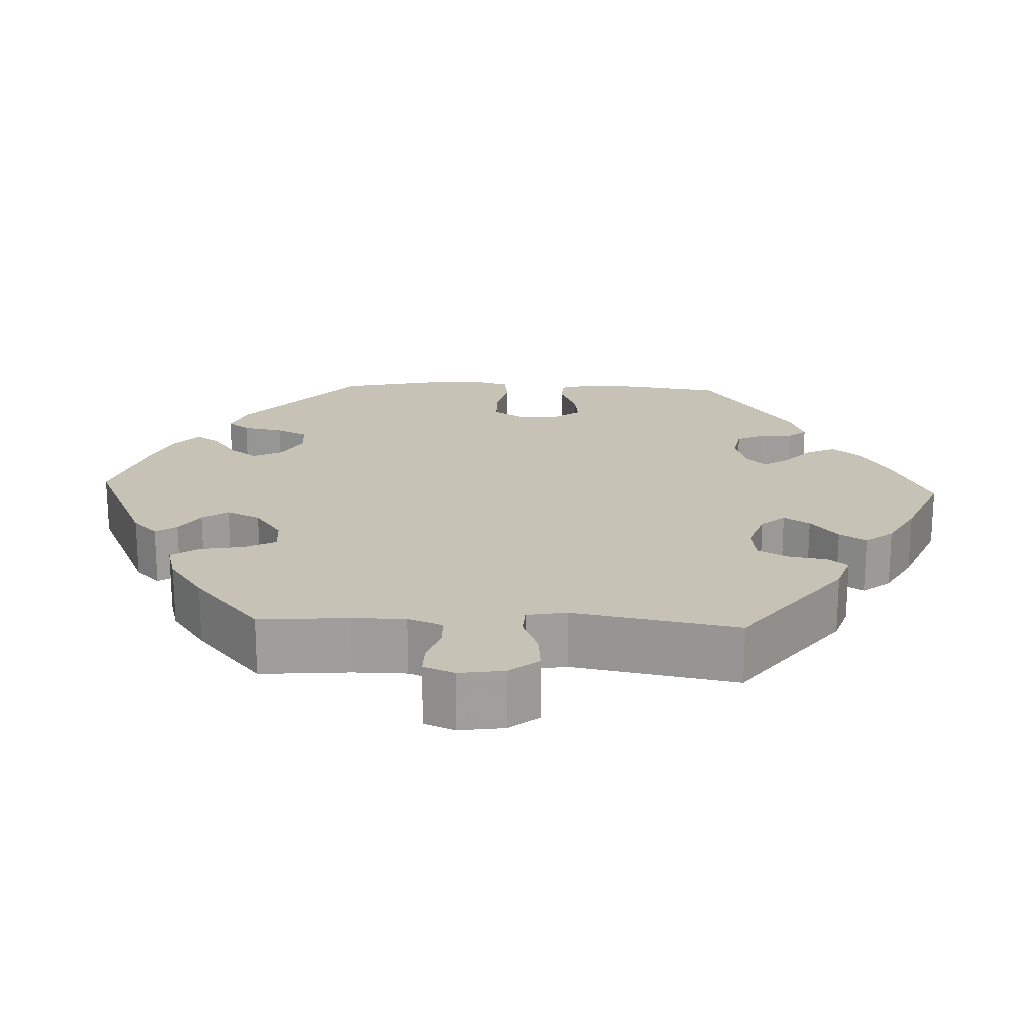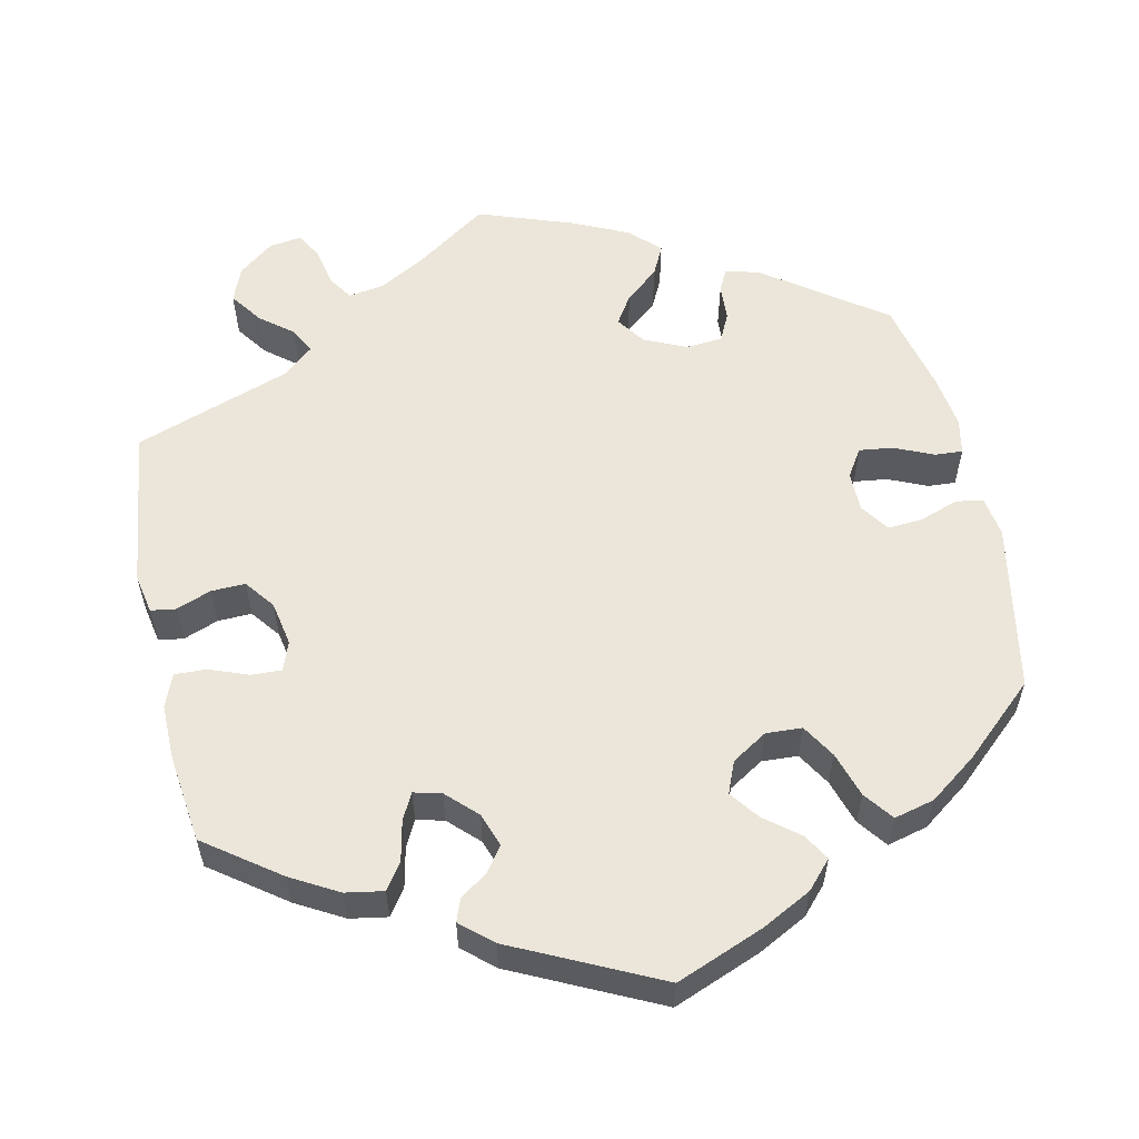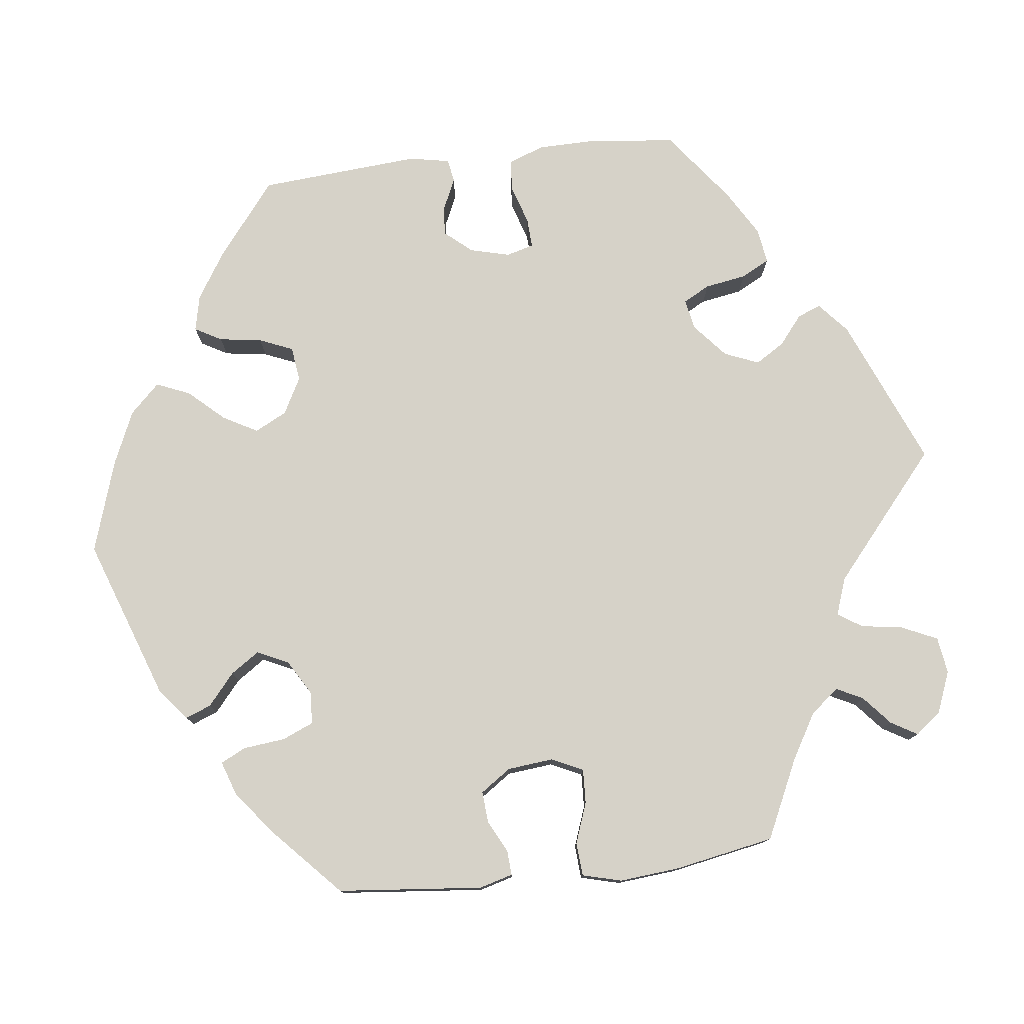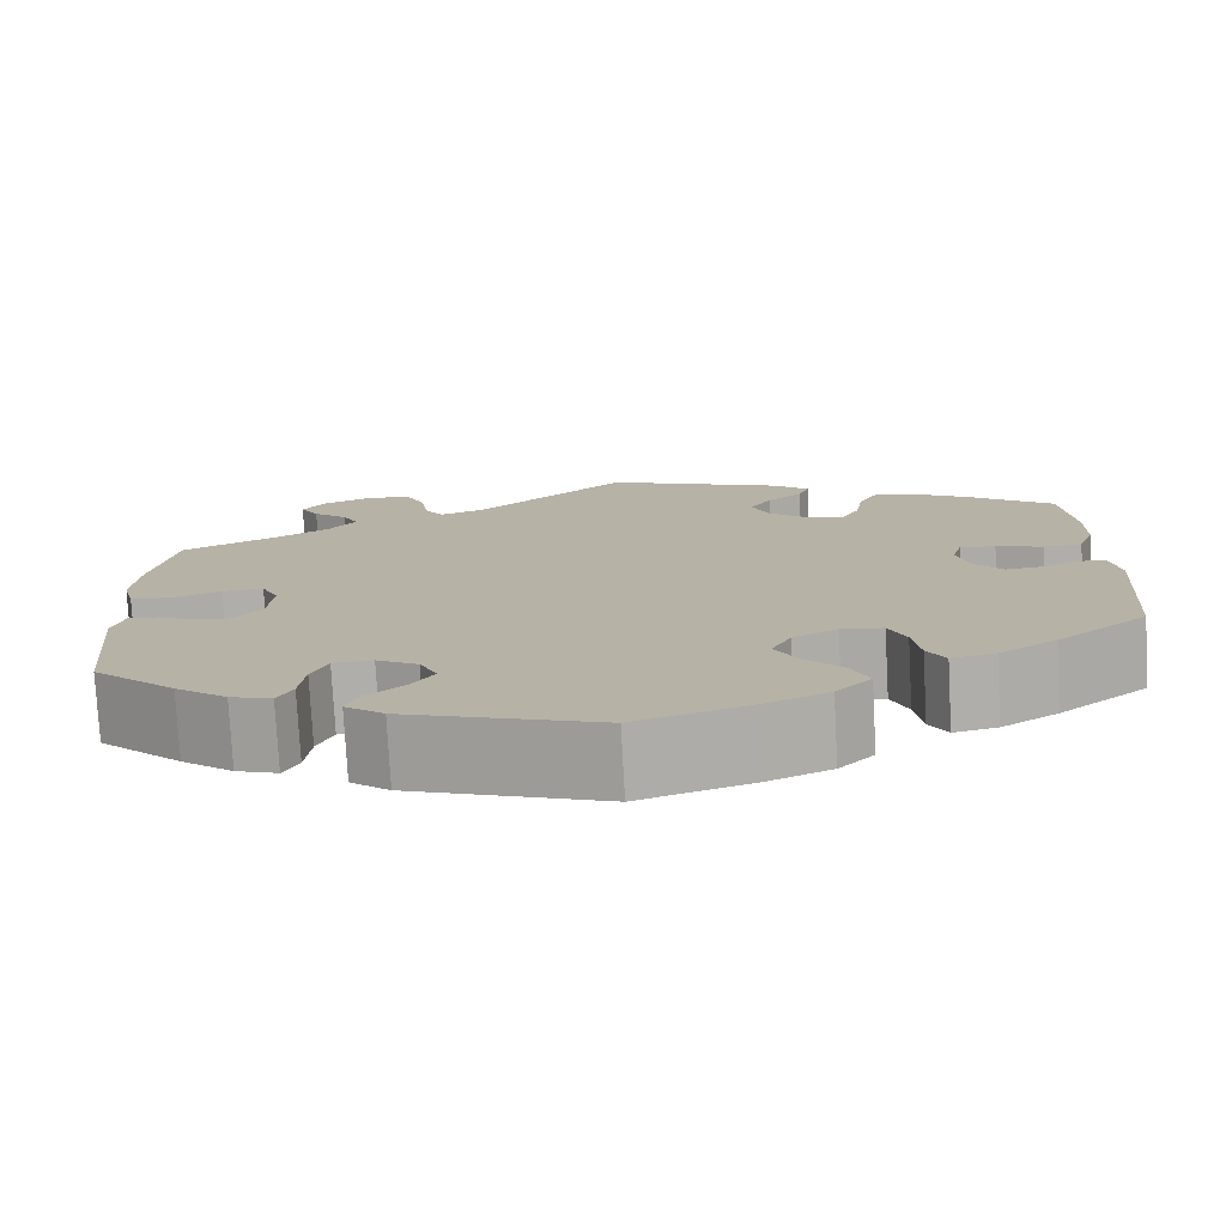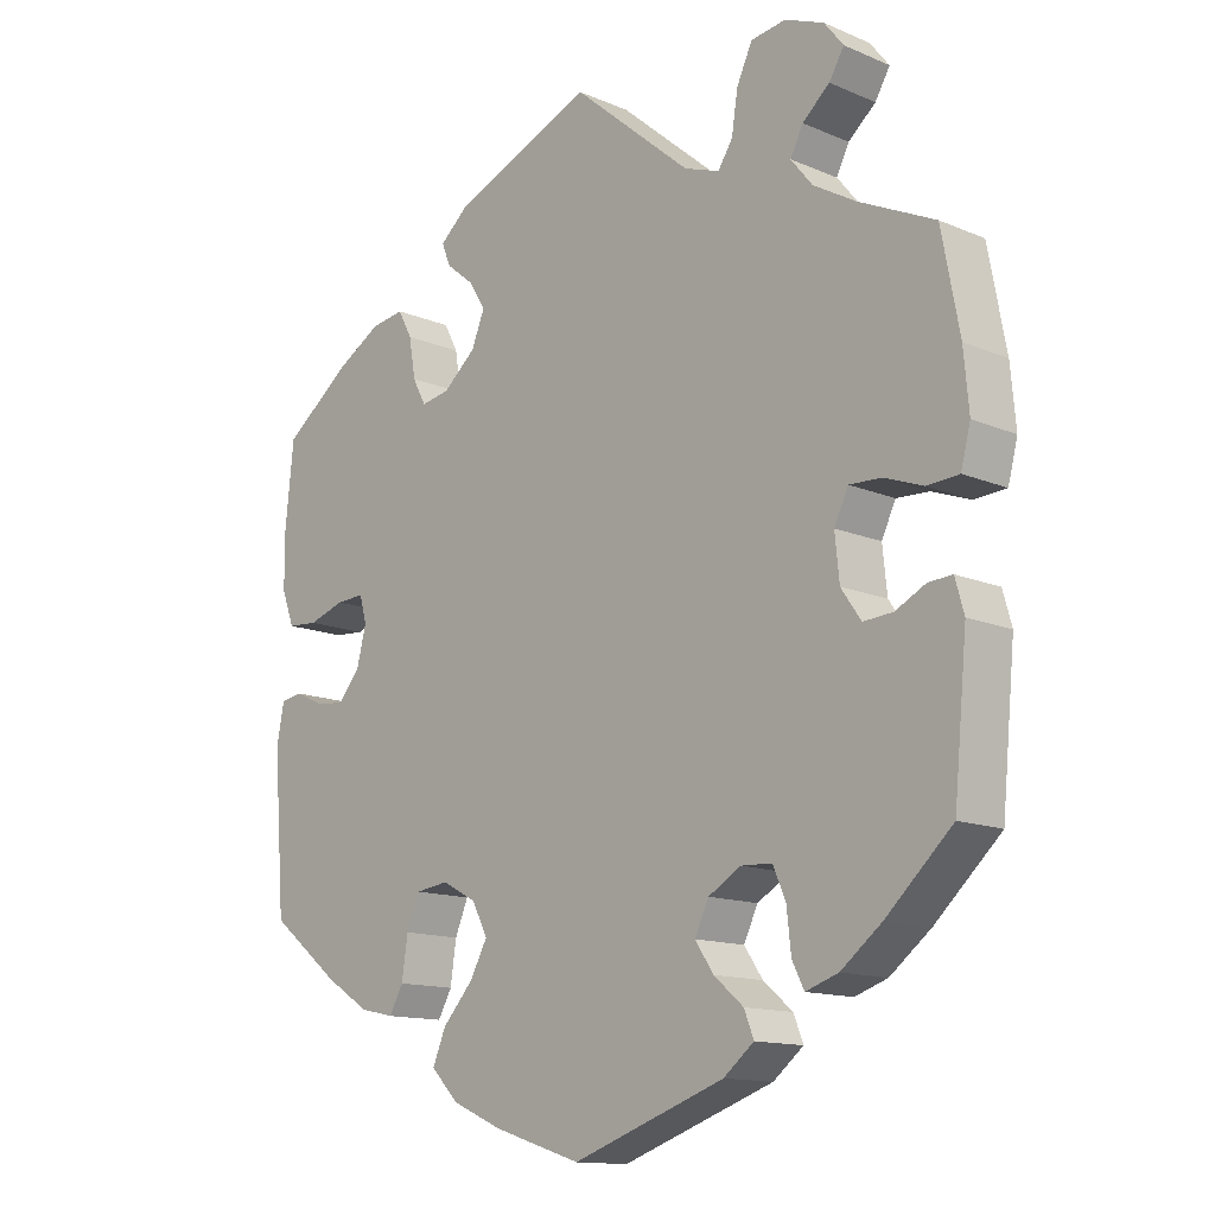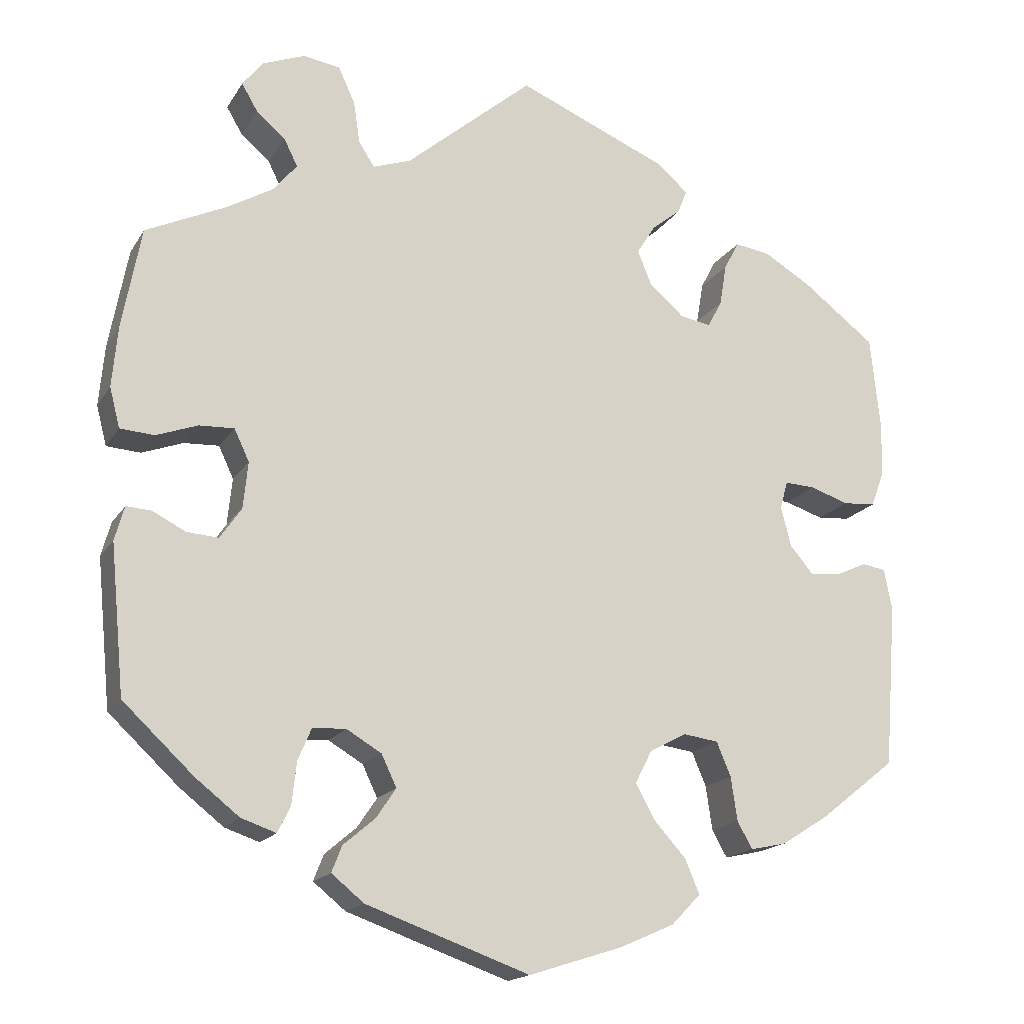
<metadata>
{"format":"obj","ext":"obj","renderer":"f3d","projection":"perspective","resolution":1024,"background":"white","views":[{"elev":19.3,"azim":-27.5,"up":"+Y"},{"elev":57.1,"azim":107.9,"up":"+Y"},{"elev":77.8,"azim":-96.8,"up":"+Y"},{"elev":-77.2,"azim":3.1,"up":"+Z"},{"elev":-13.4,"azim":-133.8,"up":"+Z"},{"elev":-17.1,"azim":-21.9,"up":"+Z"}]}
</metadata>
<code>
v -0.518 0.07 -0.103
v -0.506 0.07 -0.06
v -0.474 0.07 -0.062
v -0.433 0.07 -0.083
v -0.393 0.07 -0.086
v -0.366 0.07 -0.047
v -0.36 0.07 0.012
v -0.379 0.07 0.052
v -0.423 0.07 0.05
v -0.475 0.07 0.031
v -0.518 0.07 0.034
v -0.531 0.07 0.084
v -0.524 0.07 0.161
v -0.5 0.07 0.289
v -0.398 0.07 0.337
v -0.34 0.07 0.371
v -0.311 0.07 0.407
v -0.328 0.07 0.441
v -0.365 0.07 0.473
v -0.385 0.07 0.507
v -0.359 0.07 0.54
v -0.306 0.07 0.561
v -0.259 0.07 0.554
v -0.238 0.07 0.508
v -0.23 0.07 0.455
v -0.21 0.07 0.424
v -0.162 0.07 0.441
v -0.001 0.07 0.578
v 0.19 0.07 0.498
v 0.229 0.07 0.464
v 0.217 0.07 0.434
v 0.18 0.07 0.404
v 0.157 0.07 0.367
v 0.175 0.07 0.323
v 0.219 0.07 0.285
v 0.258 0.07 0.278
v 0.276 0.07 0.312
v 0.285 0.07 0.365
v 0.304 0.07 0.401
v 0.349 0.07 0.394
v 0.408 0.07 0.359
v 0.5 0.07 0.289
v 0.512 0.07 0.173
v 0.511 0.07 0.104
v 0.494 0.07 0.058
v 0.453 0.07 0.055
v 0.404 0.07 0.071
v 0.366 0.07 0.073
v 0.356 0.07 0.038
v 0.369 0.07 -0.013
v 0.399 0.07 -0.048
v 0.437 0.07 -0.044
v 0.476 0.07 -0.026
v 0.506 0.07 -0.031
v 0.516 0.07 -0.083
v 0.5 0.07 -0.289
v 0.405 0.07 -0.364
v 0.345 0.07 -0.402
v 0.299 0.07 -0.412
v 0.28 0.07 -0.378
v 0.272 0.07 -0.323
v 0.254 0.07 -0.28
v 0.21 0.07 -0.274
v 0.163 0.07 -0.299
v 0.142 0.07 -0.34
v 0.166 0.07 -0.384
v 0.207 0.07 -0.429
v 0.225 0.07 -0.472
v 0.188 0.07 -0.51
v 0.12 0.07 -0.54
v 0.001 0.07 -0.578
v -0.205 0.07 -0.505
v -0.246 0.07 -0.472
v -0.233 0.07 -0.439
v -0.193 0.07 -0.405
v -0.168 0.07 -0.368
v -0.187 0.07 -0.328
v -0.231 0.07 -0.302
v -0.273 0.07 -0.304
v -0.29 0.07 -0.344
v -0.296 0.07 -0.398
v -0.312 0.07 -0.43
v -0.356 0.07 -0.415
v -0.411 0.07 -0.372
v -0.5 0.07 -0.289
v -0.518 0 -0.103
v -0.506 0 -0.06
v -0.474 0 -0.062
v -0.433 0 -0.083
v -0.393 0 -0.086
v -0.366 0 -0.047
v -0.36 0 0.012
v -0.379 0 0.052
v -0.423 0 0.05
v -0.475 0 0.031
v -0.518 0 0.034
v -0.531 0 0.084
v -0.524 0 0.161
v -0.5 0 0.289
v -0.398 0 0.337
v -0.34 0 0.371
v -0.311 0 0.407
v -0.328 0 0.441
v -0.365 0 0.473
v -0.385 0 0.507
v -0.359 0 0.54
v -0.306 0 0.561
v -0.259 0 0.554
v -0.238 0 0.508
v -0.23 0 0.455
v -0.21 0 0.424
v -0.162 0 0.441
v -0.001 0 0.578
v 0.19 0 0.498
v 0.229 0 0.464
v 0.217 0 0.434
v 0.18 0 0.404
v 0.157 0 0.367
v 0.175 0 0.323
v 0.219 0 0.285
v 0.258 0 0.278
v 0.276 0 0.312
v 0.285 0 0.365
v 0.304 0 0.401
v 0.349 0 0.394
v 0.408 0 0.359
v 0.5 0 0.289
v 0.512 0 0.173
v 0.511 0 0.104
v 0.494 0 0.058
v 0.453 0 0.055
v 0.404 0 0.071
v 0.366 0 0.073
v 0.356 0 0.038
v 0.369 0 -0.013
v 0.399 0 -0.048
v 0.437 0 -0.044
v 0.476 0 -0.026
v 0.506 0 -0.031
v 0.516 0 -0.083
v 0.5 0 -0.289
v 0.405 0 -0.364
v 0.345 0 -0.402
v 0.299 0 -0.412
v 0.28 0 -0.378
v 0.272 0 -0.323
v 0.254 0 -0.28
v 0.21 0 -0.274
v 0.163 0 -0.299
v 0.142 0 -0.34
v 0.166 0 -0.384
v 0.207 0 -0.429
v 0.225 0 -0.472
v 0.188 0 -0.51
v 0.12 0 -0.54
v 0.001 0 -0.578
v -0.205 0 -0.505
v -0.246 0 -0.472
v -0.233 0 -0.439
v -0.193 0 -0.405
v -0.168 0 -0.368
v -0.187 0 -0.328
v -0.231 0 -0.302
v -0.273 0 -0.304
v -0.29 0 -0.344
v -0.296 0 -0.398
v -0.312 0 -0.43
v -0.356 0 -0.415
v -0.411 0 -0.372
v -0.5 0 -0.289
f 80 81 82 83
f 79 80 83 84
f 72 73 74 75
f 72 75 76
f 71 72 76
f 70 71 76 77
f 66 67 68 69
f 65 66 69 70
f 58 59 60 61
f 58 61 62
f 57 58 62
f 56 57 62
f 55 56 62 63
f 52 53 54 55
f 51 52 55 63
f 44 45 46 47
f 44 47 48
f 43 44 48
f 42 43 48
f 41 42 48
f 40 41 48 49
f 37 38 39 40
f 36 37 40 49
f 29 30 31 32
f 27 28 29 32
f 26 27 32 33
f 22 23 24 25
f 22 25 26
f 21 22 26
f 18 19 20 21
f 17 18 21 26
f 16 17 26 33
f 12 13 14 15
f 9 10 11 12
f 8 9 12 15
f 7 8 15 16
f 1 2 3 4
f 1 4 5
f 79 84 85 1
f 65 70 77
f 64 65 77 78
f 50 51 63 64
f 50 64 78
f 35 36 49 50
f 34 35 50 78
f 7 16 33 34
f 6 7 34 78
f 5 6 78 79
f 1 5 79
f 168 167 166 165
f 169 168 165 164
f 160 159 158 157
f 161 160 157
f 161 157 156
f 162 161 156 155
f 154 153 152 151
f 155 154 151 150
f 146 145 144 143
f 147 146 143
f 147 143 142
f 147 142 141
f 148 147 141 140
f 140 139 138 137
f 148 140 137 136
f 132 131 130 129
f 133 132 129
f 133 129 128
f 133 128 127
f 133 127 126
f 134 133 126 125
f 125 124 123 122
f 134 125 122 121
f 117 116 115 114
f 117 114 113 112
f 118 117 112 111
f 110 109 108 107
f 111 110 107
f 111 107 106
f 106 105 104 103
f 111 106 103 102
f 118 111 102 101
f 100 99 98 97
f 97 96 95 94
f 100 97 94 93
f 101 100 93 92
f 89 88 87 86
f 90 89 86
f 86 170 169 164
f 162 155 150
f 163 162 150 149
f 149 148 136 135
f 163 149 135
f 135 134 121 120
f 163 135 120 119
f 119 118 101 92
f 163 119 92 91
f 164 163 91 90
f 164 90 86
f 1 86 87 2
f 2 87 88 3
f 3 88 89 4
f 4 89 90 5
f 5 90 91 6
f 6 91 92 7
f 7 92 93 8
f 8 93 94 9
f 9 94 95 10
f 10 95 96 11
f 11 96 97 12
f 12 97 98 13
f 13 98 99 14
f 14 99 100 15
f 15 100 101 16
f 16 101 102 17
f 17 102 103 18
f 18 103 104 19
f 19 104 105 20
f 20 105 106 21
f 21 106 107 22
f 22 107 108 23
f 23 108 109 24
f 24 109 110 25
f 25 110 111 26
f 26 111 112 27
f 27 112 113 28
f 28 113 114 29
f 29 114 115 30
f 30 115 116 31
f 31 116 117 32
f 32 117 118 33
f 33 118 119 34
f 34 119 120 35
f 35 120 121 36
f 36 121 122 37
f 37 122 123 38
f 38 123 124 39
f 39 124 125 40
f 40 125 126 41
f 41 126 127 42
f 42 127 128 43
f 43 128 129 44
f 44 129 130 45
f 45 130 131 46
f 46 131 132 47
f 47 132 133 48
f 48 133 134 49
f 49 134 135 50
f 50 135 136 51
f 51 136 137 52
f 52 137 138 53
f 53 138 139 54
f 54 139 140 55
f 55 140 141 56
f 56 141 142 57
f 57 142 143 58
f 58 143 144 59
f 59 144 145 60
f 60 145 146 61
f 61 146 147 62
f 62 147 148 63
f 63 148 149 64
f 64 149 150 65
f 65 150 151 66
f 66 151 152 67
f 67 152 153 68
f 68 153 154 69
f 69 154 155 70
f 70 155 156 71
f 71 156 157 72
f 72 157 158 73
f 73 158 159 74
f 74 159 160 75
f 75 160 161 76
f 76 161 162 77
f 77 162 163 78
f 78 163 164 79
f 79 164 165 80
f 80 165 166 81
f 81 166 167 82
f 82 167 168 83
f 83 168 169 84
f 84 169 170 85
f 85 170 86 1

</code>
